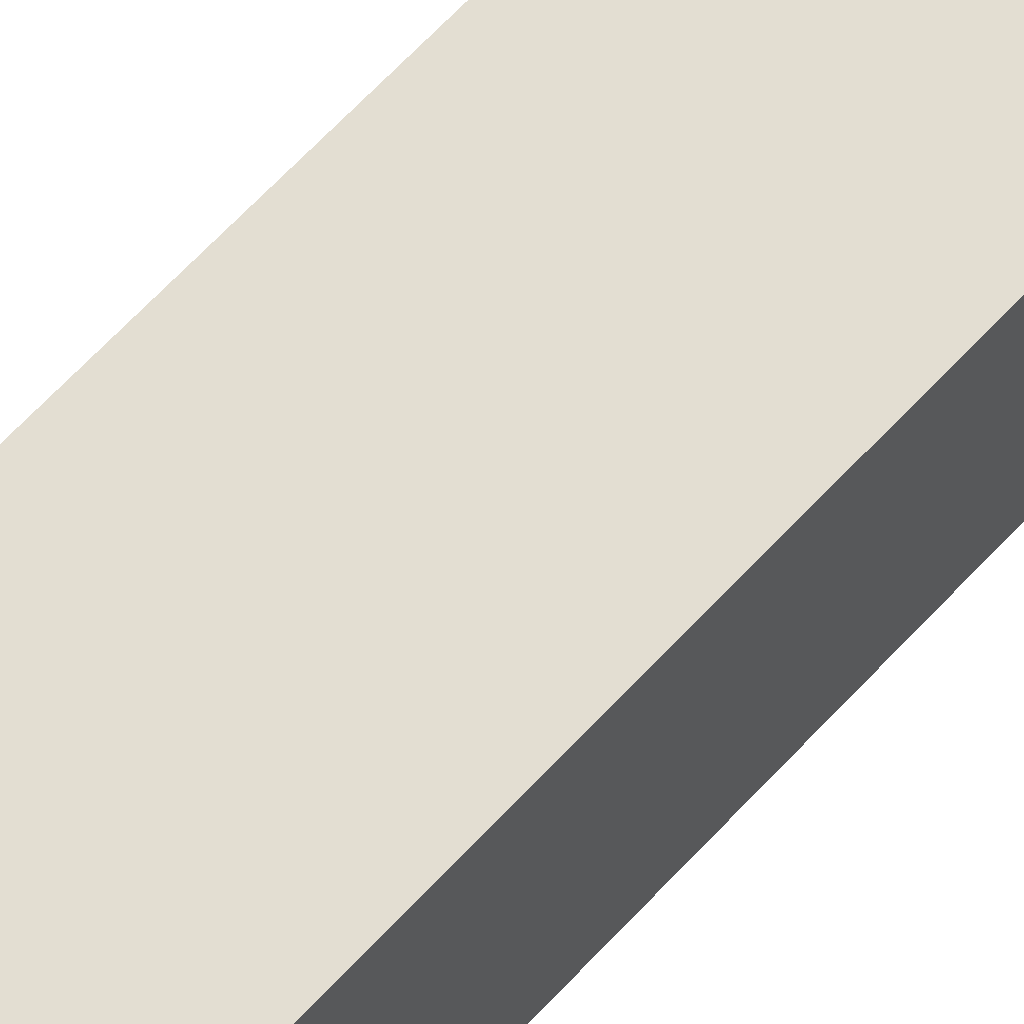
<metadata>
{"format":"obj","ext":"obj","renderer":"f3d","projection":"perspective","resolution":1024,"background":"white","views":[{"elev":67.7,"azim":-136.7,"up":"+Y"}]}
</metadata>
<code>
v -0.1727 -0.2027 -0.9639
v 0.1727 -0.2027 -0.9639
v -0.1727 -0.2027 0.9639
v 0.1727 -0.2027 0.9639
v -0.1727 0.2027 -0.9639
v 0.1727 0.2027 -0.9639
v -0.1727 0.2027 0.9639
v 0.1727 0.2027 0.9639
v 0 0.2027 0
v 0.1727 0.2027 0
v 0 0.2027 -0.9639
v -0.1727 0.2027 0
v 0 0.2027 0.9639
v -0.1727 -0.2027 0
v -0.1727 0 0
v -0.1727 0 -0.9639
v -0.1727 0 0.9639
v 0 -0.2027 -0.9639
v 0 -0.2027 0
v 0.1727 -0.2027 0
v 0 -0.2027 0.9639
v 0.1727 0 -0.9639
v 0.1727 0 0
v 0.1727 0 0.9639
v 0 0 0.9639
v 0 0 -0.9639
v -0.08637 0.2027 -0.4819
v 0 0.2027 -0.4819
v -0.08637 0.2027 -0.9639
v 0.08637 0.2027 0.4819
v 0.1727 0.2027 0.4819
v 0.08637 0.2027 0
v 0.1727 0.2027 -0.4819
v 0.08637 0.2027 -0.9639
v 0.08637 0.2027 -0.4819
v -0.1727 0.2027 -0.4819
v -0.08637 0.2027 0
v -0.1727 0.2027 0.4819
v -0.08637 0.2027 0.9639
v -0.08637 0.2027 0.4819
v 0.08637 0.2027 0.9639
v 0 0.2027 0.4819
v -0.1727 -0.2027 -0.4819
v -0.1727 -0.1013 -0.4819
v -0.1727 -0.1013 -0.9639
v -0.1727 -0.2027 0.4819
v -0.1727 -0.1013 0.4819
v -0.1727 -0.1013 0
v -0.1727 0.1013 -0.4819
v -0.1727 0.1013 -0.9639
v -0.1727 0 -0.4819
v -0.1727 -0.1013 0.9639
v -0.1727 0 0.4819
v -0.1727 0.1013 0.9639
v -0.1727 0.1013 0.4819
v -0.1727 0.1013 0
v -0.08637 -0.2027 -0.9639
v -0.08637 -0.2027 -0.4819
v 0.08637 -0.2027 -0.9639
v 0.08637 -0.2027 -0.4819
v 0 -0.2027 -0.4819
v -0.08637 -0.2027 0.4819
v -0.08637 -0.2027 0
v 0.1727 -0.2027 -0.4819
v 0.08637 -0.2027 0
v 0.1727 -0.2027 0.4819
v 0.08637 -0.2027 0.9639
v 0.08637 -0.2027 0.4819
v -0.08637 -0.2027 0.9639
v 0 -0.2027 0.4819
v 0.1727 -0.1013 -0.9639
v 0.1727 0 -0.4819
v 0.1727 -0.1013 -0.4819
v 0.1727 0.1013 -0.9639
v 0.1727 0.1013 -0.4819
v 0.1727 0.1013 0.4819
v 0.1727 0.1013 0
v 0.1727 -0.1013 0
v 0.1727 0.1013 0.9639
v 0.1727 0 0.4819
v 0.1727 -0.1013 0.9639
v 0.1727 -0.1013 0.4819
v 0 -0.1013 0.9639
v -0.08637 -0.1013 0.9639
v 0.08637 -0.1013 0.9639
v 0.08637 0.1013 0.9639
v 0.08637 0 0.9639
v -0.08637 0 0.9639
v 0 0.1013 0.9639
v -0.08637 0.1013 0.9639
v -0.08637 -0.1013 -0.9639
v -0.08637 0.1013 -0.9639
v -0.08637 0 -0.9639
v 0.08637 -0.1013 -0.9639
v 0 -0.1013 -0.9639
v 0.08637 0 -0.9639
v 0 0.1013 -0.9639
v 0.08637 0.1013 -0.9639
v -0.1296 0.2027 -0.7229
v -0.08637 0.2027 -0.7229
v -0.1296 0.2027 -0.9639
v -0.04318 0.2027 -0.241
v 0 0.2027 -0.241
v -0.04318 0.2027 -0.4819
v 0 0.2027 -0.7229
v -0.04318 0.2027 -0.9639
v -0.04318 0.2027 -0.7229
v 0.04318 0.2027 0.241
v 0.08637 0.2027 0.241
v 0.04318 0.2027 0
v 0.1296 0.2027 0.7229
v 0.1727 0.2027 0.7229
v 0.1296 0.2027 0.4819
v 0.1727 0.2027 0.241
v 0.1296 0.2027 0
v 0.1296 0.2027 0.241
v 0.1727 0.2027 -0.241
v 0.1296 0.2027 -0.4819
v 0.1296 0.2027 -0.241
v 0.1727 0.2027 -0.7229
v 0.1296 0.2027 -0.9639
v 0.1296 0.2027 -0.7229
v 0.04318 0.2027 -0.9639
v 0.04318 0.2027 -0.7229
v 0.08637 0.2027 -0.7229
v 0.04318 0.2027 -0.241
v 0.08637 0.2027 -0.241
v 0.04318 0.2027 -0.4819
v -0.1727 0.2027 -0.7229
v -0.1296 0.2027 -0.4819
v -0.1727 0.2027 -0.241
v -0.1296 0.2027 0
v -0.1296 0.2027 -0.241
v -0.04318 0.2027 0
v -0.08637 0.2027 -0.241
v -0.1727 0.2027 0.241
v -0.1296 0.2027 0.4819
v -0.1296 0.2027 0.241
v -0.1727 0.2027 0.7229
v -0.1296 0.2027 0.9639
v -0.1296 0.2027 0.7229
v -0.04318 0.2027 0.9639
v -0.04318 0.2027 0.7229
v -0.08637 0.2027 0.7229
v 0.04318 0.2027 0.9639
v 0.04318 0.2027 0.7229
v 0 0.2027 0.7229
v 0.1296 0.2027 0.9639
v 0.08637 0.2027 0.7229
v 0 0.2027 0.241
v 0.04318 0.2027 0.4819
v -0.08637 0.2027 0.241
v -0.04318 0.2027 0.4819
v -0.04318 0.2027 0.241
v -0.1727 -0.2027 -0.7229
v -0.1727 -0.152 -0.7229
v -0.1727 -0.152 -0.9639
v -0.1727 -0.2027 -0.241
v -0.1727 -0.152 -0.241
v -0.1727 -0.152 -0.4819
v -0.1727 -0.05067 -0.7229
v -0.1727 -0.05067 -0.9639
v -0.1727 -0.1013 -0.7229
v -0.1727 -0.2027 0.241
v -0.1727 -0.152 0.241
v -0.1727 -0.152 0
v -0.1727 -0.2027 0.7229
v -0.1727 -0.152 0.7229
v -0.1727 -0.152 0.4819
v -0.1727 -0.05067 0.241
v -0.1727 -0.05067 0
v -0.1727 -0.1013 0.241
v -0.1727 0.05067 -0.241
v -0.1727 0.05067 -0.4819
v -0.1727 0 -0.241
v -0.1727 0.152 -0.7229
v -0.1727 0.152 -0.9639
v -0.1727 0.1013 -0.7229
v -0.1727 0.05067 -0.9639
v -0.1727 0 -0.7229
v -0.1727 0.05067 -0.7229
v -0.1727 -0.1013 -0.241
v -0.1727 -0.05067 -0.241
v -0.1727 -0.05067 -0.4819
v -0.1727 -0.152 0.9639
v -0.1727 -0.1013 0.7229
v -0.1727 -0.05067 0.9639
v -0.1727 0 0.7229
v -0.1727 -0.05067 0.7229
v -0.1727 0 0.241
v -0.1727 -0.05067 0.4819
v -0.1727 0.05067 0.9639
v -0.1727 0.1013 0.7229
v -0.1727 0.05067 0.7229
v -0.1727 0.152 0.9639
v -0.1727 0.152 0.7229
v -0.1727 0.152 0.241
v -0.1727 0.152 0.4819
v -0.1727 0.152 -0.241
v -0.1727 0.152 0
v -0.1727 0.152 -0.4819
v -0.1727 0.05067 0
v -0.1727 0.1013 -0.241
v -0.1727 0.05067 0.4819
v -0.1727 0.1013 0.241
v -0.1727 0.05067 0.241
v -0.1296 -0.2027 -0.9639
v -0.1296 -0.2027 -0.7229
v -0.04318 -0.2027 -0.9639
v -0.04318 -0.2027 -0.7229
v -0.08637 -0.2027 -0.7229
v -0.1296 -0.2027 -0.241
v -0.1296 -0.2027 -0.4819
v 0.04318 -0.2027 -0.9639
v 0.04318 -0.2027 -0.7229
v 0 -0.2027 -0.7229
v 0.1296 -0.2027 -0.9639
v 0.1296 -0.2027 -0.7229
v 0.08637 -0.2027 -0.7229
v 0.04318 -0.2027 -0.241
v 0 -0.2027 -0.241
v 0.04318 -0.2027 -0.4819
v -0.04318 -0.2027 0.241
v -0.08637 -0.2027 0.241
v -0.04318 -0.2027 0
v -0.1296 -0.2027 0.7229
v -0.1296 -0.2027 0.4819
v -0.1296 -0.2027 0
v -0.1296 -0.2027 0.241
v -0.04318 -0.2027 -0.4819
v -0.04318 -0.2027 -0.241
v -0.08637 -0.2027 -0.241
v 0.1727 -0.2027 -0.7229
v 0.1296 -0.2027 -0.4819
v 0.1727 -0.2027 -0.241
v 0.1296 -0.2027 0
v 0.1296 -0.2027 -0.241
v 0.04318 -0.2027 0
v 0.08637 -0.2027 -0.241
v 0.1727 -0.2027 0.241
v 0.1296 -0.2027 0.4819
v 0.1296 -0.2027 0.241
v 0.1727 -0.2027 0.7229
v 0.1296 -0.2027 0.9639
v 0.1296 -0.2027 0.7229
v 0.04318 -0.2027 0.9639
v 0.04318 -0.2027 0.7229
v 0.08637 -0.2027 0.7229
v -0.04318 -0.2027 0.9639
v -0.04318 -0.2027 0.7229
v 0 -0.2027 0.7229
v -0.1296 -0.2027 0.9639
v -0.08637 -0.2027 0.7229
v 0 -0.2027 0.241
v -0.04318 -0.2027 0.4819
v 0.08637 -0.2027 0.241
v 0.04318 -0.2027 0.4819
v 0.04318 -0.2027 0.241
v 0.1727 -0.152 -0.9639
v 0.1727 -0.1013 -0.7229
v 0.1727 -0.152 -0.7229
v 0.1727 -0.05067 -0.9639
v 0.1727 0 -0.7229
v 0.1727 -0.05067 -0.7229
v 0.1727 0 -0.241
v 0.1727 -0.05067 -0.241
v 0.1727 -0.05067 -0.4819
v 0.1727 0.05067 -0.9639
v 0.1727 0.1013 -0.7229
v 0.1727 0.05067 -0.7229
v 0.1727 0.152 -0.9639
v 0.1727 0.152 -0.7229
v 0.1727 0.152 -0.241
v 0.1727 0.152 -0.4819
v 0.1727 0.152 0.241
v 0.1727 0.152 0
v 0.1727 0.152 0.7229
v 0.1727 0.152 0.4819
v 0.1727 0.05067 0.241
v 0.1727 0.05067 0
v 0.1727 0.1013 0.241
v 0.1727 0.05067 -0.4819
v 0.1727 0.1013 -0.241
v 0.1727 0.05067 -0.241
v 0.1727 -0.152 -0.4819
v 0.1727 -0.05067 0
v 0.1727 -0.1013 -0.241
v 0.1727 -0.152 0
v 0.1727 -0.152 -0.241
v 0.1727 0.05067 0.4819
v 0.1727 0 0.241
v 0.1727 0.152 0.9639
v 0.1727 0.1013 0.7229
v 0.1727 0.05067 0.9639
v 0.1727 0 0.7229
v 0.1727 0.05067 0.7229
v 0.1727 -0.05067 0.9639
v 0.1727 -0.1013 0.7229
v 0.1727 -0.05067 0.7229
v 0.1727 -0.152 0.9639
v 0.1727 -0.152 0.7229
v 0.1727 -0.152 0.241
v 0.1727 -0.152 0.4819
v 0.1727 -0.05067 0.241
v 0.1727 -0.05067 0.4819
v 0.1727 -0.1013 0.241
v -0.08637 -0.152 0.9639
v -0.1296 -0.152 0.9639
v 0 -0.152 0.9639
v -0.04318 -0.152 0.9639
v 0 -0.05067 0.9639
v -0.04318 -0.05067 0.9639
v -0.04318 -0.1013 0.9639
v 0.08637 -0.152 0.9639
v 0.04318 -0.152 0.9639
v 0.1296 -0.152 0.9639
v 0.1296 -0.05067 0.9639
v 0.1296 -0.1013 0.9639
v 0.1296 0.05067 0.9639
v 0.1296 0 0.9639
v 0.1296 0.152 0.9639
v 0.1296 0.1013 0.9639
v 0.04318 0.05067 0.9639
v 0.04318 0 0.9639
v 0.08637 0.05067 0.9639
v 0.04318 -0.1013 0.9639
v 0.08637 -0.05067 0.9639
v 0.04318 -0.05067 0.9639
v -0.1296 -0.1013 0.9639
v -0.04318 0 0.9639
v -0.08637 -0.05067 0.9639
v -0.1296 0 0.9639
v -0.1296 -0.05067 0.9639
v 0.04318 0.1013 0.9639
v 0 0.05067 0.9639
v 0.08637 0.152 0.9639
v 0 0.152 0.9639
v 0.04318 0.152 0.9639
v -0.08637 0.152 0.9639
v -0.04318 0.152 0.9639
v -0.1296 0.152 0.9639
v -0.1296 0.05067 0.9639
v -0.1296 0.1013 0.9639
v -0.04318 0.05067 0.9639
v -0.04318 0.1013 0.9639
v -0.08637 0.05067 0.9639
v -0.1296 -0.152 -0.9639
v -0.1296 -0.05067 -0.9639
v -0.1296 -0.1013 -0.9639
v -0.04318 -0.152 -0.9639
v -0.08637 -0.152 -0.9639
v -0.1296 0.05067 -0.9639
v -0.1296 0 -0.9639
v -0.1296 0.152 -0.9639
v -0.1296 0.1013 -0.9639
v -0.04318 0.05067 -0.9639
v -0.04318 0 -0.9639
v -0.08637 0.05067 -0.9639
v 0.04318 -0.05067 -0.9639
v 0.04318 -0.1013 -0.9639
v 0 -0.05067 -0.9639
v 0.1296 -0.152 -0.9639
v 0.08637 -0.152 -0.9639
v 0 -0.152 -0.9639
v 0.04318 -0.152 -0.9639
v -0.08637 -0.05067 -0.9639
v -0.04318 -0.05067 -0.9639
v -0.04318 -0.1013 -0.9639
v 0.1296 -0.1013 -0.9639
v 0.04318 0 -0.9639
v 0.08637 -0.05067 -0.9639
v 0.1296 0 -0.9639
v 0.1296 -0.05067 -0.9639
v -0.04318 0.1013 -0.9639
v 0 0.05067 -0.9639
v -0.08637 0.152 -0.9639
v 0 0.152 -0.9639
v -0.04318 0.152 -0.9639
v 0.08637 0.152 -0.9639
v 0.04318 0.152 -0.9639
v 0.1296 0.152 -0.9639
v 0.1296 0.05067 -0.9639
v 0.1296 0.1013 -0.9639
v 0.04318 0.05067 -0.9639
v 0.04318 0.1013 -0.9639
v 0.08637 0.05067 -0.9639
f 5 99 101
f 99 27 100
f 100 29 101
f 99 100 101
f 27 102 104
f 102 9 103
f 103 28 104
f 102 103 104
f 28 105 107
f 105 11 106
f 106 29 107
f 105 106 107
f 27 104 100
f 104 28 107
f 107 29 100
f 104 107 100
f 9 108 110
f 108 30 109
f 109 32 110
f 108 109 110
f 30 111 113
f 111 8 112
f 112 31 113
f 111 112 113
f 31 114 116
f 114 10 115
f 115 32 116
f 114 115 116
f 30 113 109
f 113 31 116
f 116 32 109
f 113 116 109
f 10 117 119
f 117 33 118
f 118 35 119
f 117 118 119
f 33 120 122
f 120 6 121
f 121 34 122
f 120 121 122
f 34 123 125
f 123 11 124
f 124 35 125
f 123 124 125
f 33 122 118
f 122 34 125
f 125 35 118
f 122 125 118
f 9 110 103
f 110 32 126
f 126 28 103
f 110 126 103
f 32 115 127
f 115 10 119
f 119 35 127
f 115 119 127
f 35 124 128
f 124 11 105
f 105 28 128
f 124 105 128
f 32 127 126
f 127 35 128
f 128 28 126
f 127 128 126
f 5 129 99
f 129 36 130
f 130 27 99
f 129 130 99
f 36 131 133
f 131 12 132
f 132 37 133
f 131 132 133
f 37 134 135
f 134 9 102
f 102 27 135
f 134 102 135
f 36 133 130
f 133 37 135
f 135 27 130
f 133 135 130
f 12 136 138
f 136 38 137
f 137 40 138
f 136 137 138
f 38 139 141
f 139 7 140
f 140 39 141
f 139 140 141
f 39 142 144
f 142 13 143
f 143 40 144
f 142 143 144
f 38 141 137
f 141 39 144
f 144 40 137
f 141 144 137
f 13 145 147
f 145 41 146
f 146 42 147
f 145 146 147
f 41 148 149
f 148 8 111
f 111 30 149
f 148 111 149
f 30 108 151
f 108 9 150
f 150 42 151
f 108 150 151
f 41 149 146
f 149 30 151
f 151 42 146
f 149 151 146
f 12 138 132
f 138 40 152
f 152 37 132
f 138 152 132
f 40 143 153
f 143 13 147
f 147 42 153
f 143 147 153
f 42 150 154
f 150 9 134
f 134 37 154
f 150 134 154
f 40 153 152
f 153 42 154
f 154 37 152
f 153 154 152
f 1 155 157
f 155 43 156
f 156 45 157
f 155 156 157
f 43 158 160
f 158 14 159
f 159 44 160
f 158 159 160
f 44 161 163
f 161 16 162
f 162 45 163
f 161 162 163
f 43 160 156
f 160 44 163
f 163 45 156
f 160 163 156
f 14 164 166
f 164 46 165
f 165 48 166
f 164 165 166
f 46 167 169
f 167 3 168
f 168 47 169
f 167 168 169
f 47 170 172
f 170 15 171
f 171 48 172
f 170 171 172
f 46 169 165
f 169 47 172
f 172 48 165
f 169 172 165
f 15 173 175
f 173 49 174
f 174 51 175
f 173 174 175
f 49 176 178
f 176 5 177
f 177 50 178
f 176 177 178
f 50 179 181
f 179 16 180
f 180 51 181
f 179 180 181
f 49 178 174
f 178 50 181
f 181 51 174
f 178 181 174
f 14 166 159
f 166 48 182
f 182 44 159
f 166 182 159
f 48 171 183
f 171 15 175
f 175 51 183
f 171 175 183
f 51 180 184
f 180 16 161
f 161 44 184
f 180 161 184
f 48 183 182
f 183 51 184
f 184 44 182
f 183 184 182
f 3 185 168
f 185 52 186
f 186 47 168
f 185 186 168
f 52 187 189
f 187 17 188
f 188 53 189
f 187 188 189
f 53 190 191
f 190 15 170
f 170 47 191
f 190 170 191
f 52 189 186
f 189 53 191
f 191 47 186
f 189 191 186
f 17 192 194
f 192 54 193
f 193 55 194
f 192 193 194
f 54 195 196
f 195 7 139
f 139 38 196
f 195 139 196
f 38 136 198
f 136 12 197
f 197 55 198
f 136 197 198
f 54 196 193
f 196 38 198
f 198 55 193
f 196 198 193
f 12 131 200
f 131 36 199
f 199 56 200
f 131 199 200
f 36 129 201
f 129 5 176
f 176 49 201
f 129 176 201
f 49 173 203
f 173 15 202
f 202 56 203
f 173 202 203
f 36 201 199
f 201 49 203
f 203 56 199
f 201 203 199
f 17 194 188
f 194 55 204
f 204 53 188
f 194 204 188
f 55 197 205
f 197 12 200
f 200 56 205
f 197 200 205
f 56 202 206
f 202 15 190
f 190 53 206
f 202 190 206
f 55 205 204
f 205 56 206
f 206 53 204
f 205 206 204
f 1 207 155
f 207 57 208
f 208 43 155
f 207 208 155
f 57 209 211
f 209 18 210
f 210 58 211
f 209 210 211
f 58 212 213
f 212 14 158
f 158 43 213
f 212 158 213
f 57 211 208
f 211 58 213
f 213 43 208
f 211 213 208
f 18 214 216
f 214 59 215
f 215 61 216
f 214 215 216
f 59 217 219
f 217 2 218
f 218 60 219
f 217 218 219
f 60 220 222
f 220 19 221
f 221 61 222
f 220 221 222
f 59 219 215
f 219 60 222
f 222 61 215
f 219 222 215
f 19 223 225
f 223 62 224
f 224 63 225
f 223 224 225
f 62 226 227
f 226 3 167
f 167 46 227
f 226 167 227
f 46 164 229
f 164 14 228
f 228 63 229
f 164 228 229
f 62 227 224
f 227 46 229
f 229 63 224
f 227 229 224
f 18 216 210
f 216 61 230
f 230 58 210
f 216 230 210
f 61 221 231
f 221 19 225
f 225 63 231
f 221 225 231
f 63 228 232
f 228 14 212
f 212 58 232
f 228 212 232
f 61 231 230
f 231 63 232
f 232 58 230
f 231 232 230
f 2 233 218
f 233 64 234
f 234 60 218
f 233 234 218
f 64 235 237
f 235 20 236
f 236 65 237
f 235 236 237
f 65 238 239
f 238 19 220
f 220 60 239
f 238 220 239
f 64 237 234
f 237 65 239
f 239 60 234
f 237 239 234
f 20 240 242
f 240 66 241
f 241 68 242
f 240 241 242
f 66 243 245
f 243 4 244
f 244 67 245
f 243 244 245
f 67 246 248
f 246 21 247
f 247 68 248
f 246 247 248
f 66 245 241
f 245 67 248
f 248 68 241
f 245 248 241
f 21 249 251
f 249 69 250
f 250 70 251
f 249 250 251
f 69 252 253
f 252 3 226
f 226 62 253
f 252 226 253
f 62 223 255
f 223 19 254
f 254 70 255
f 223 254 255
f 69 253 250
f 253 62 255
f 255 70 250
f 253 255 250
f 20 242 236
f 242 68 256
f 256 65 236
f 242 256 236
f 68 247 257
f 247 21 251
f 251 70 257
f 247 251 257
f 70 254 258
f 254 19 238
f 238 65 258
f 254 238 258
f 68 257 256
f 257 70 258
f 258 65 256
f 257 258 256
f 2 259 261
f 259 71 260
f 260 73 261
f 259 260 261
f 71 262 264
f 262 22 263
f 263 72 264
f 262 263 264
f 72 265 267
f 265 23 266
f 266 73 267
f 265 266 267
f 71 264 260
f 264 72 267
f 267 73 260
f 264 267 260
f 22 268 270
f 268 74 269
f 269 75 270
f 268 269 270
f 74 271 272
f 271 6 120
f 120 33 272
f 271 120 272
f 33 117 274
f 117 10 273
f 273 75 274
f 117 273 274
f 74 272 269
f 272 33 274
f 274 75 269
f 272 274 269
f 10 114 276
f 114 31 275
f 275 77 276
f 114 275 276
f 31 112 278
f 112 8 277
f 277 76 278
f 112 277 278
f 76 279 281
f 279 23 280
f 280 77 281
f 279 280 281
f 31 278 275
f 278 76 281
f 281 77 275
f 278 281 275
f 22 270 263
f 270 75 282
f 282 72 263
f 270 282 263
f 75 273 283
f 273 10 276
f 276 77 283
f 273 276 283
f 77 280 284
f 280 23 265
f 265 72 284
f 280 265 284
f 75 283 282
f 283 77 284
f 284 72 282
f 283 284 282
f 2 261 233
f 261 73 285
f 285 64 233
f 261 285 233
f 73 266 287
f 266 23 286
f 286 78 287
f 266 286 287
f 78 288 289
f 288 20 235
f 235 64 289
f 288 235 289
f 73 287 285
f 287 78 289
f 289 64 285
f 287 289 285
f 23 279 291
f 279 76 290
f 290 80 291
f 279 290 291
f 76 277 293
f 277 8 292
f 292 79 293
f 277 292 293
f 79 294 296
f 294 24 295
f 295 80 296
f 294 295 296
f 76 293 290
f 293 79 296
f 296 80 290
f 293 296 290
f 24 297 299
f 297 81 298
f 298 82 299
f 297 298 299
f 81 300 301
f 300 4 243
f 243 66 301
f 300 243 301
f 66 240 303
f 240 20 302
f 302 82 303
f 240 302 303
f 81 301 298
f 301 66 303
f 303 82 298
f 301 303 298
f 23 291 286
f 291 80 304
f 304 78 286
f 291 304 286
f 80 295 305
f 295 24 299
f 299 82 305
f 295 299 305
f 82 302 306
f 302 20 288
f 288 78 306
f 302 288 306
f 80 305 304
f 305 82 306
f 306 78 304
f 305 306 304
f 3 252 308
f 252 69 307
f 307 84 308
f 252 307 308
f 69 249 310
f 249 21 309
f 309 83 310
f 249 309 310
f 83 311 313
f 311 25 312
f 312 84 313
f 311 312 313
f 69 310 307
f 310 83 313
f 313 84 307
f 310 313 307
f 21 246 315
f 246 67 314
f 314 85 315
f 246 314 315
f 67 244 316
f 244 4 300
f 300 81 316
f 244 300 316
f 81 297 318
f 297 24 317
f 317 85 318
f 297 317 318
f 67 316 314
f 316 81 318
f 318 85 314
f 316 318 314
f 24 294 320
f 294 79 319
f 319 87 320
f 294 319 320
f 79 292 322
f 292 8 321
f 321 86 322
f 292 321 322
f 86 323 325
f 323 25 324
f 324 87 325
f 323 324 325
f 79 322 319
f 322 86 325
f 325 87 319
f 322 325 319
f 21 315 309
f 315 85 326
f 326 83 309
f 315 326 309
f 85 317 327
f 317 24 320
f 320 87 327
f 317 320 327
f 87 324 328
f 324 25 311
f 311 83 328
f 324 311 328
f 85 327 326
f 327 87 328
f 328 83 326
f 327 328 326
f 3 308 185
f 308 84 329
f 329 52 185
f 308 329 185
f 84 312 331
f 312 25 330
f 330 88 331
f 312 330 331
f 88 332 333
f 332 17 187
f 187 52 333
f 332 187 333
f 84 331 329
f 331 88 333
f 333 52 329
f 331 333 329
f 25 323 335
f 323 86 334
f 334 89 335
f 323 334 335
f 86 321 336
f 321 8 148
f 148 41 336
f 321 148 336
f 41 145 338
f 145 13 337
f 337 89 338
f 145 337 338
f 86 336 334
f 336 41 338
f 338 89 334
f 336 338 334
f 13 142 340
f 142 39 339
f 339 90 340
f 142 339 340
f 39 140 341
f 140 7 195
f 195 54 341
f 140 195 341
f 54 192 343
f 192 17 342
f 342 90 343
f 192 342 343
f 39 341 339
f 341 54 343
f 343 90 339
f 341 343 339
f 25 335 330
f 335 89 344
f 344 88 330
f 335 344 330
f 89 337 345
f 337 13 340
f 340 90 345
f 337 340 345
f 90 342 346
f 342 17 332
f 332 88 346
f 342 332 346
f 89 345 344
f 345 90 346
f 346 88 344
f 345 346 344
f 1 157 207
f 157 45 347
f 347 57 207
f 157 347 207
f 45 162 349
f 162 16 348
f 348 91 349
f 162 348 349
f 91 350 351
f 350 18 209
f 209 57 351
f 350 209 351
f 45 349 347
f 349 91 351
f 351 57 347
f 349 351 347
f 16 179 353
f 179 50 352
f 352 93 353
f 179 352 353
f 50 177 355
f 177 5 354
f 354 92 355
f 177 354 355
f 92 356 358
f 356 26 357
f 357 93 358
f 356 357 358
f 50 355 352
f 355 92 358
f 358 93 352
f 355 358 352
f 26 359 361
f 359 94 360
f 360 95 361
f 359 360 361
f 94 362 363
f 362 2 217
f 217 59 363
f 362 217 363
f 59 214 365
f 214 18 364
f 364 95 365
f 214 364 365
f 94 363 360
f 363 59 365
f 365 95 360
f 363 365 360
f 16 353 348
f 353 93 366
f 366 91 348
f 353 366 348
f 93 357 367
f 357 26 361
f 361 95 367
f 357 361 367
f 95 364 368
f 364 18 350
f 350 91 368
f 364 350 368
f 93 367 366
f 367 95 368
f 368 91 366
f 367 368 366
f 2 362 259
f 362 94 369
f 369 71 259
f 362 369 259
f 94 359 371
f 359 26 370
f 370 96 371
f 359 370 371
f 96 372 373
f 372 22 262
f 262 71 373
f 372 262 373
f 94 371 369
f 371 96 373
f 373 71 369
f 371 373 369
f 26 356 375
f 356 92 374
f 374 97 375
f 356 374 375
f 92 354 376
f 354 5 101
f 101 29 376
f 354 101 376
f 29 106 378
f 106 11 377
f 377 97 378
f 106 377 378
f 92 376 374
f 376 29 378
f 378 97 374
f 376 378 374
f 11 123 380
f 123 34 379
f 379 98 380
f 123 379 380
f 34 121 381
f 121 6 271
f 271 74 381
f 121 271 381
f 74 268 383
f 268 22 382
f 382 98 383
f 268 382 383
f 34 381 379
f 381 74 383
f 383 98 379
f 381 383 379
f 26 375 370
f 375 97 384
f 384 96 370
f 375 384 370
f 97 377 385
f 377 11 380
f 380 98 385
f 377 380 385
f 98 382 386
f 382 22 372
f 372 96 386
f 382 372 386
f 97 385 384
f 385 98 386
f 386 96 384
f 385 386 384

</code>
